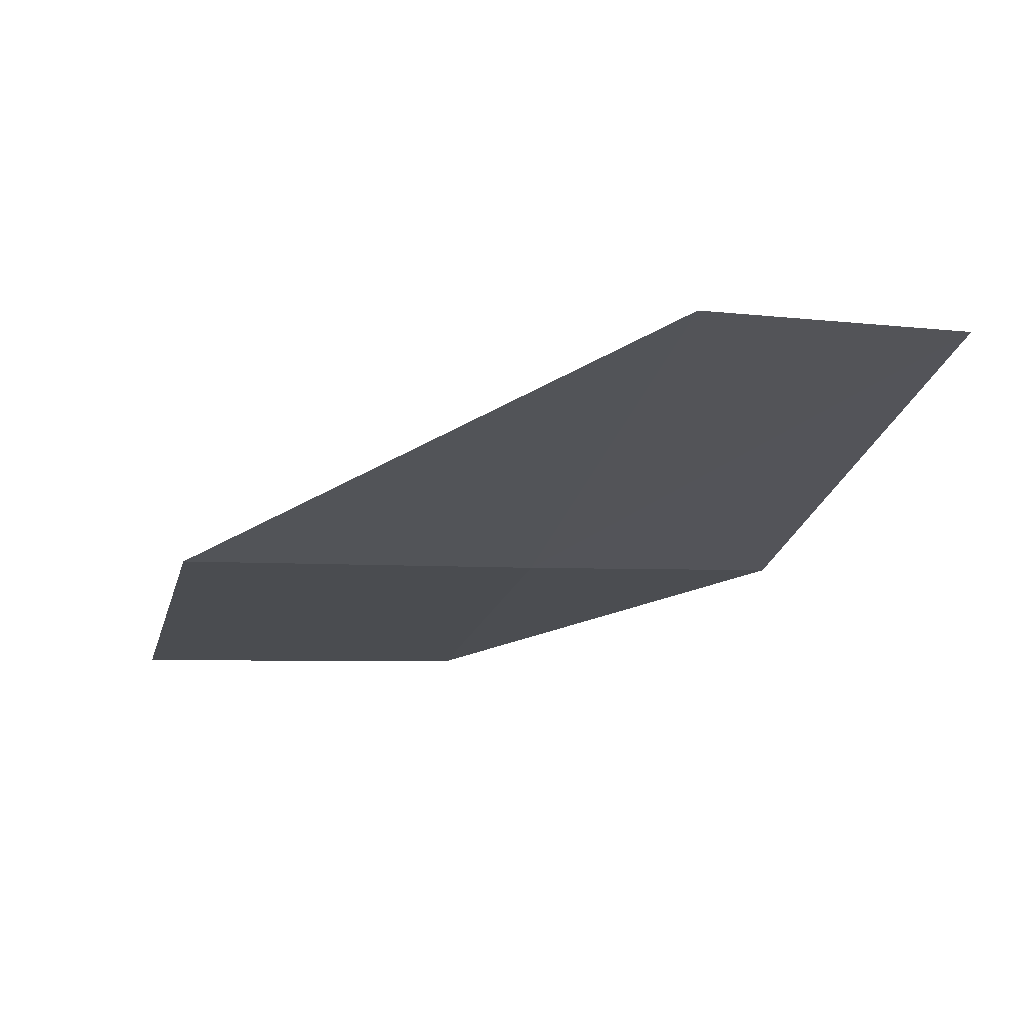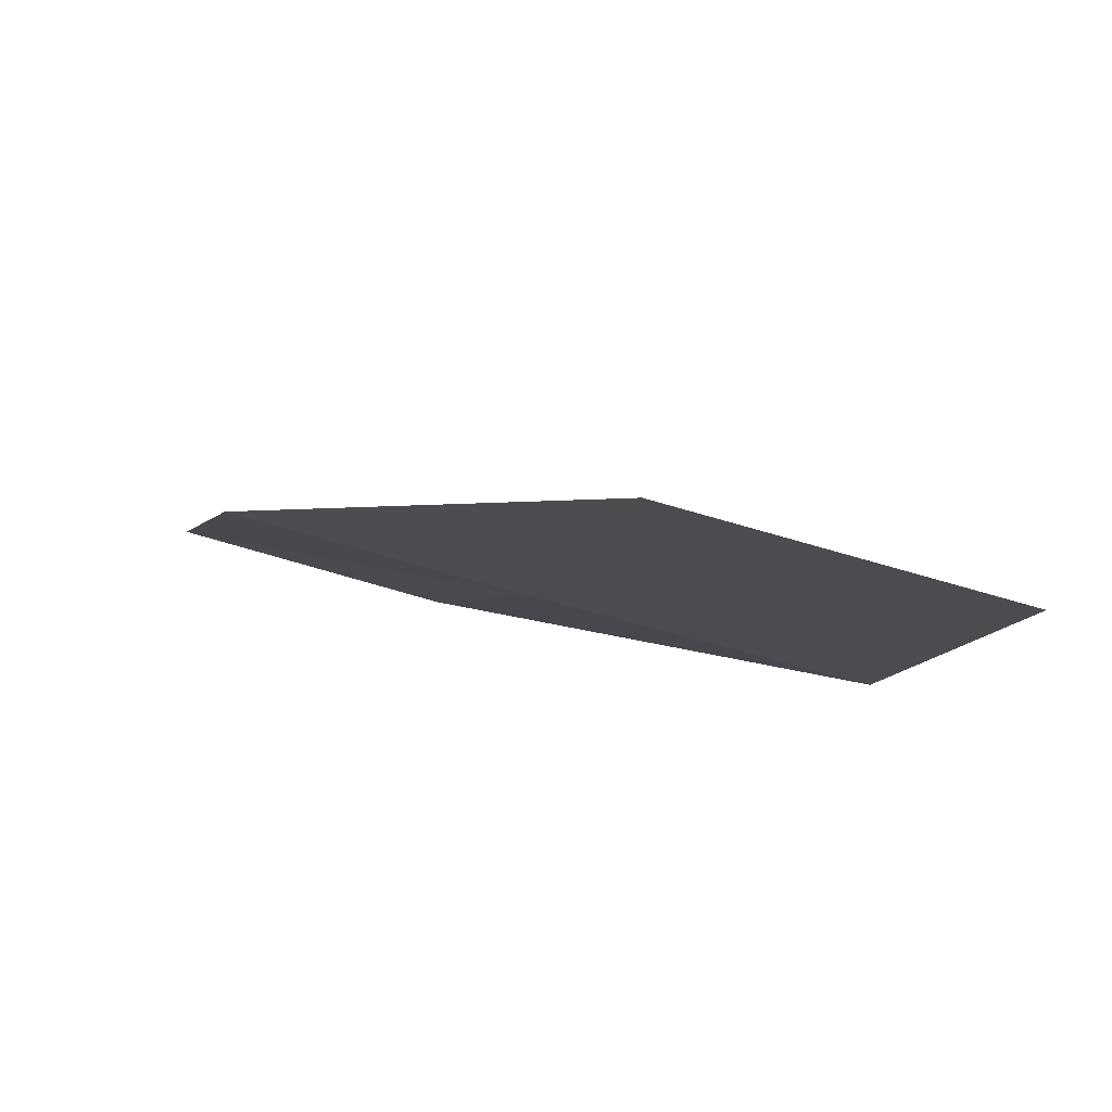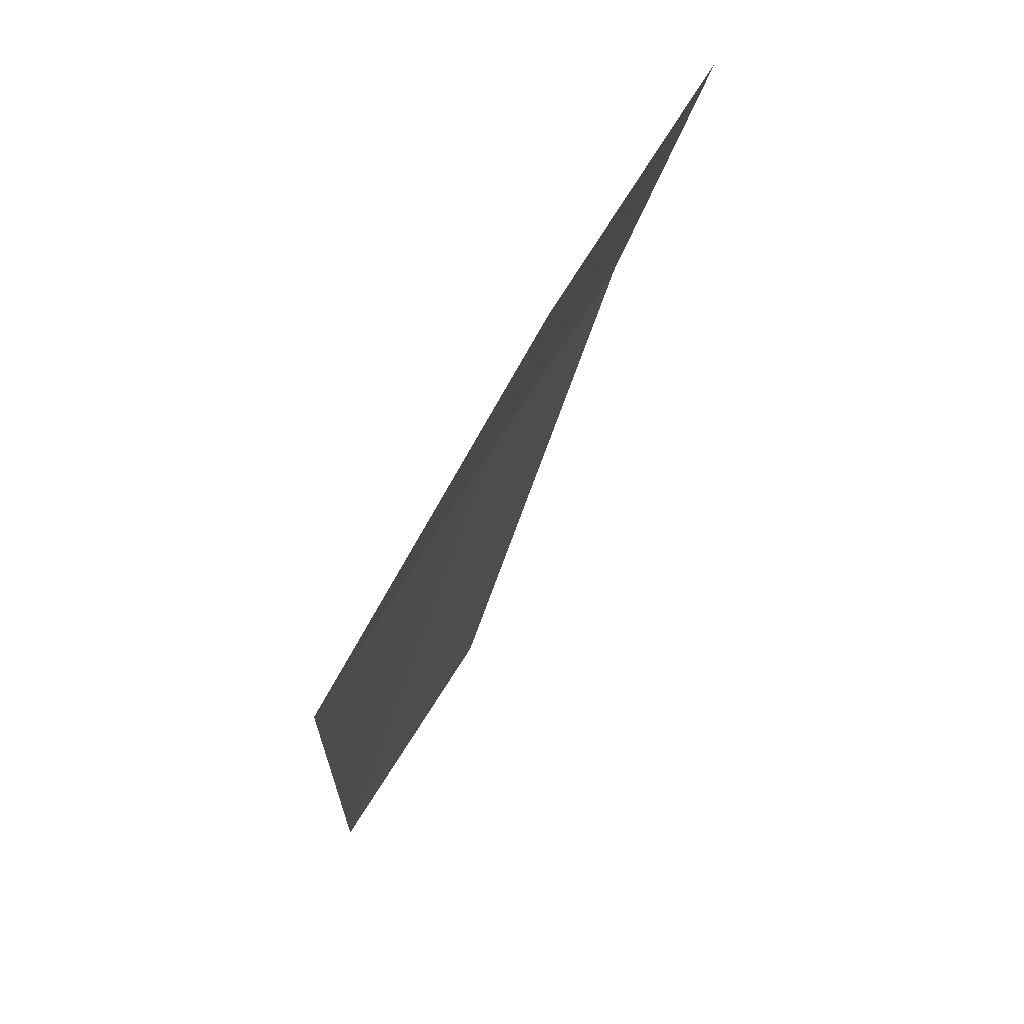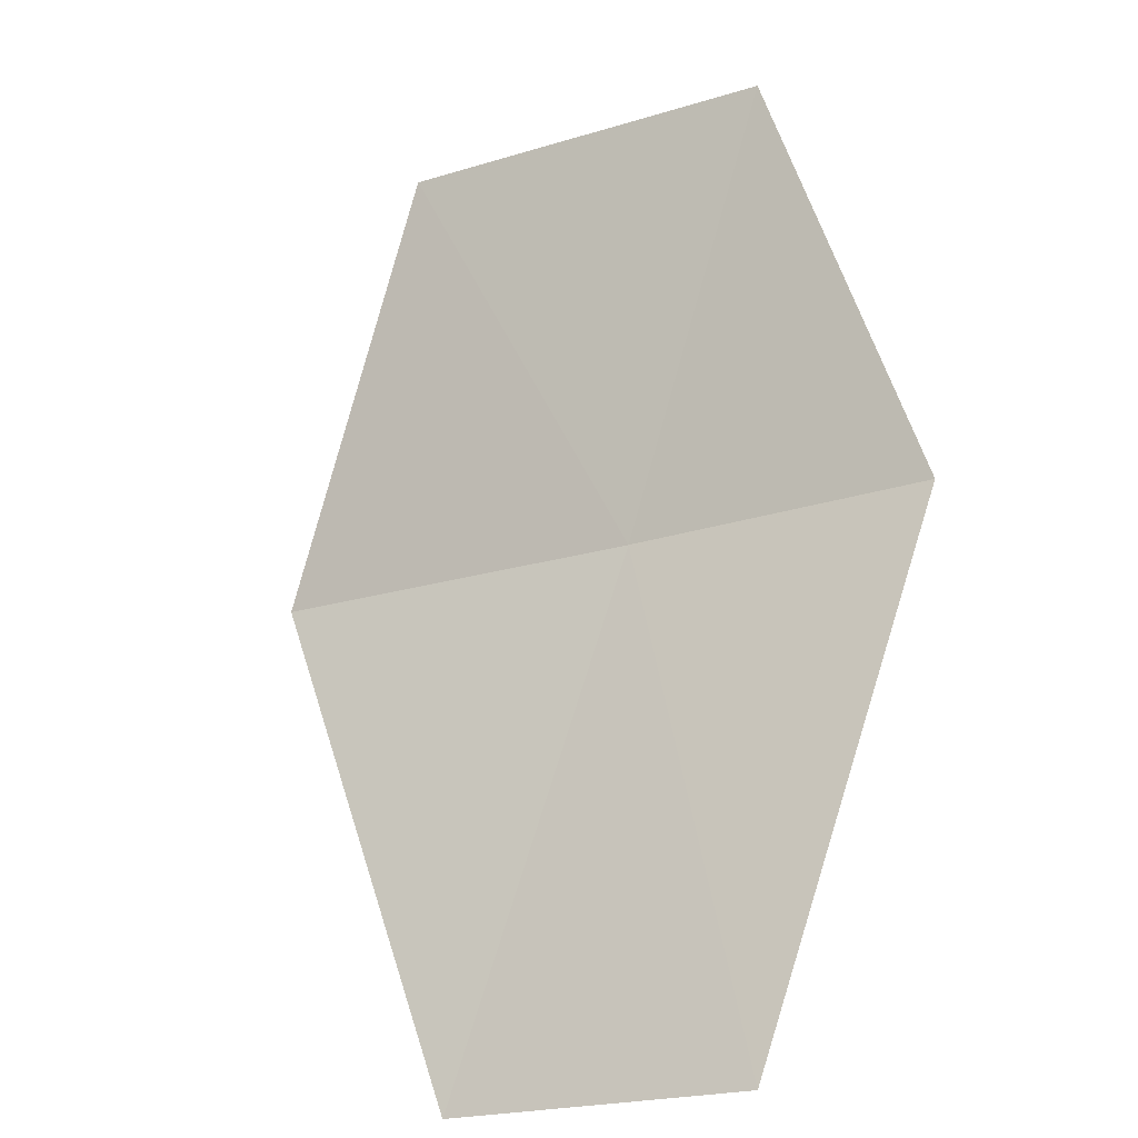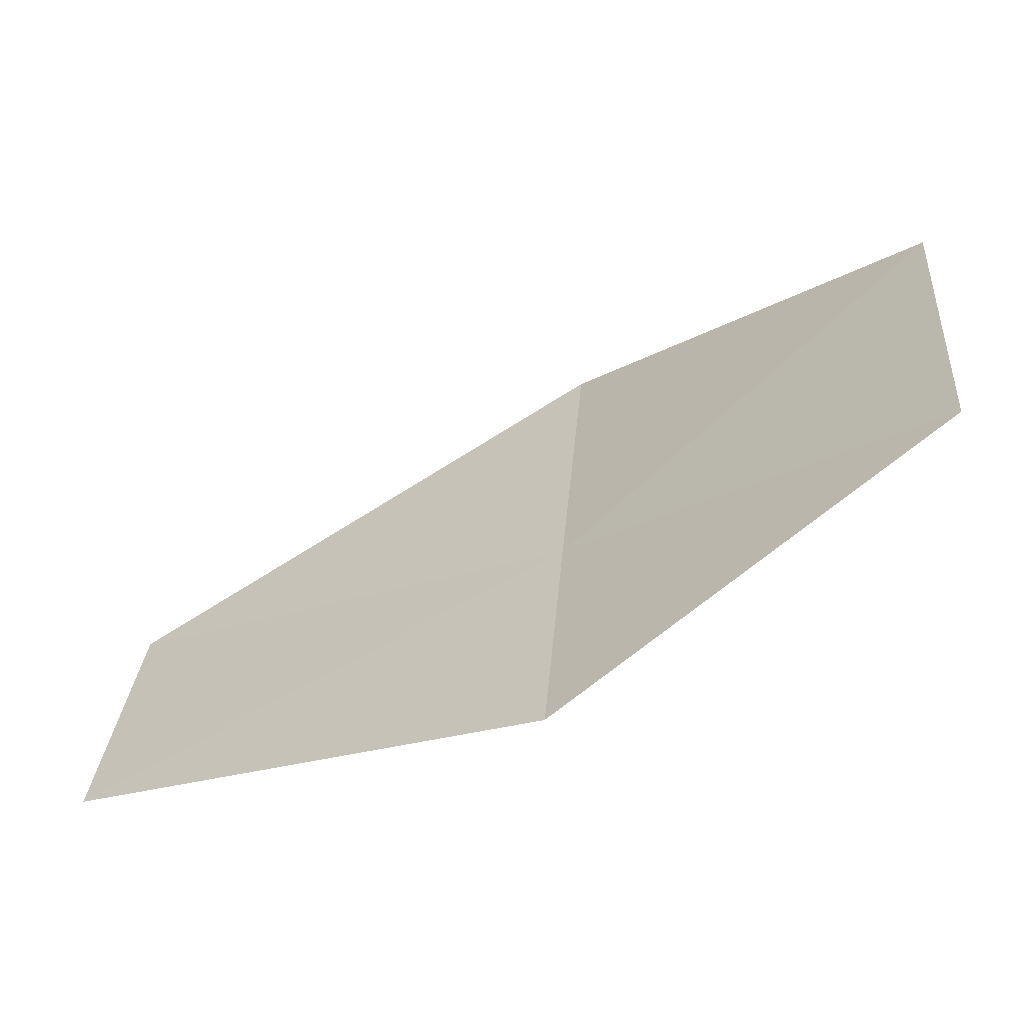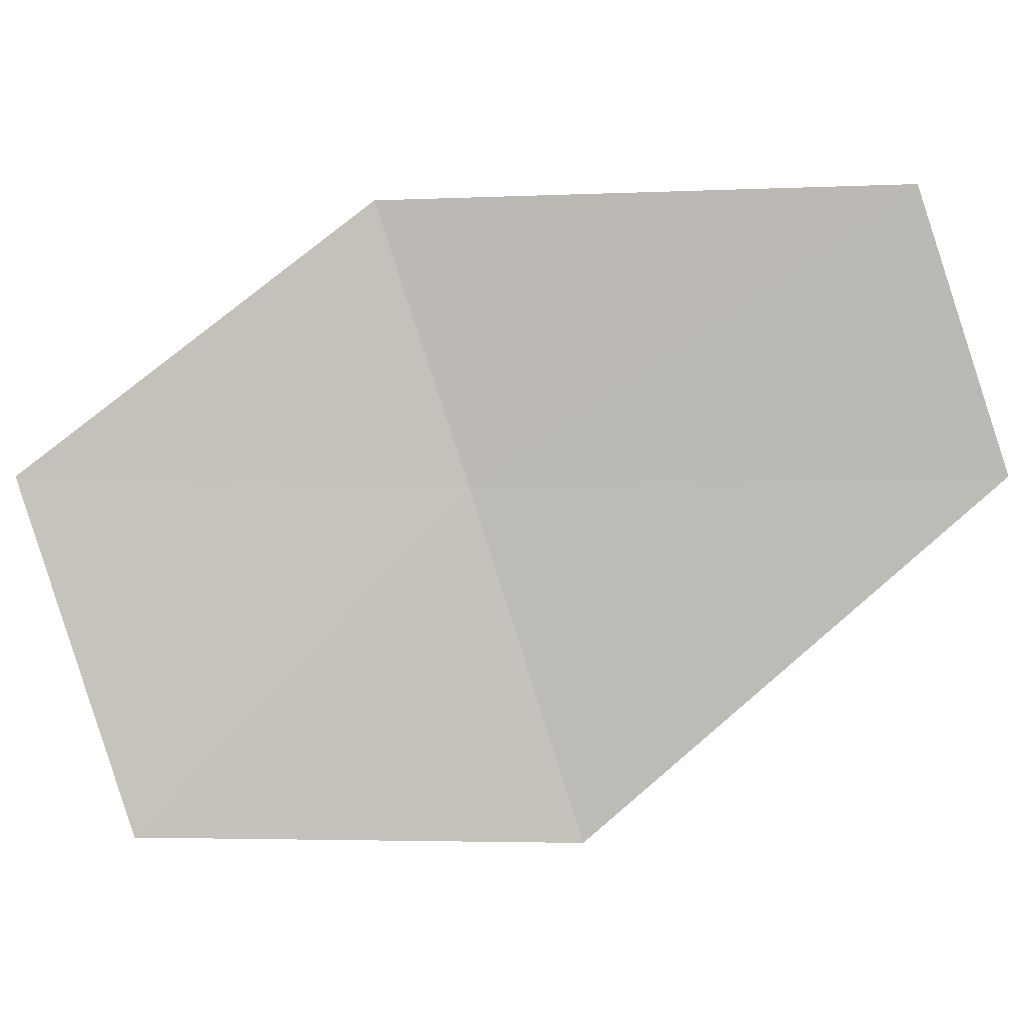
<metadata>
{"format":"obj","ext":"obj","renderer":"f3d","projection":"perspective","resolution":1024,"background":"white","views":[{"elev":-57.7,"azim":-106.5,"up":"+Y"},{"elev":31.1,"azim":75.9,"up":"+Y"},{"elev":-55.6,"azim":104.3,"up":"+Z"},{"elev":39.6,"azim":-69.2,"up":"+Y"},{"elev":55.0,"azim":8.5,"up":"+Y"},{"elev":-15.9,"azim":-144.2,"up":"+Z"}]}
</metadata>
<code>
v 11.29 -11.75 31.14
v 11.2 -12.47 29.65
v 9.303 -12.98 31.14
v 12.69 -11.18 29.65
v 12.79 -10.47 31.14
v 9.375 -12.38 32.31
v 11.37 -11.15 32.31
f 1 3 2
f 1 2 4
f 1 4 5
f 1 7 6
f 1 6 3
f 1 5 7

</code>
